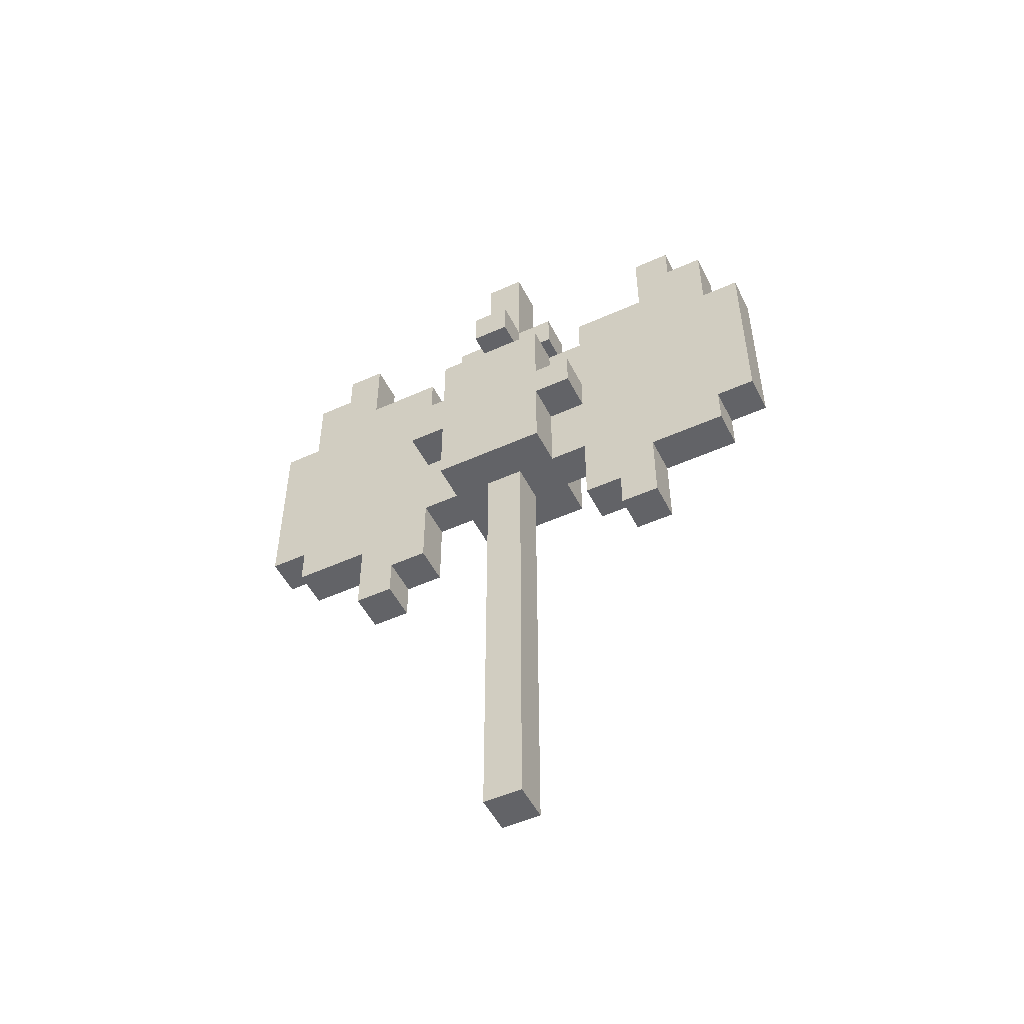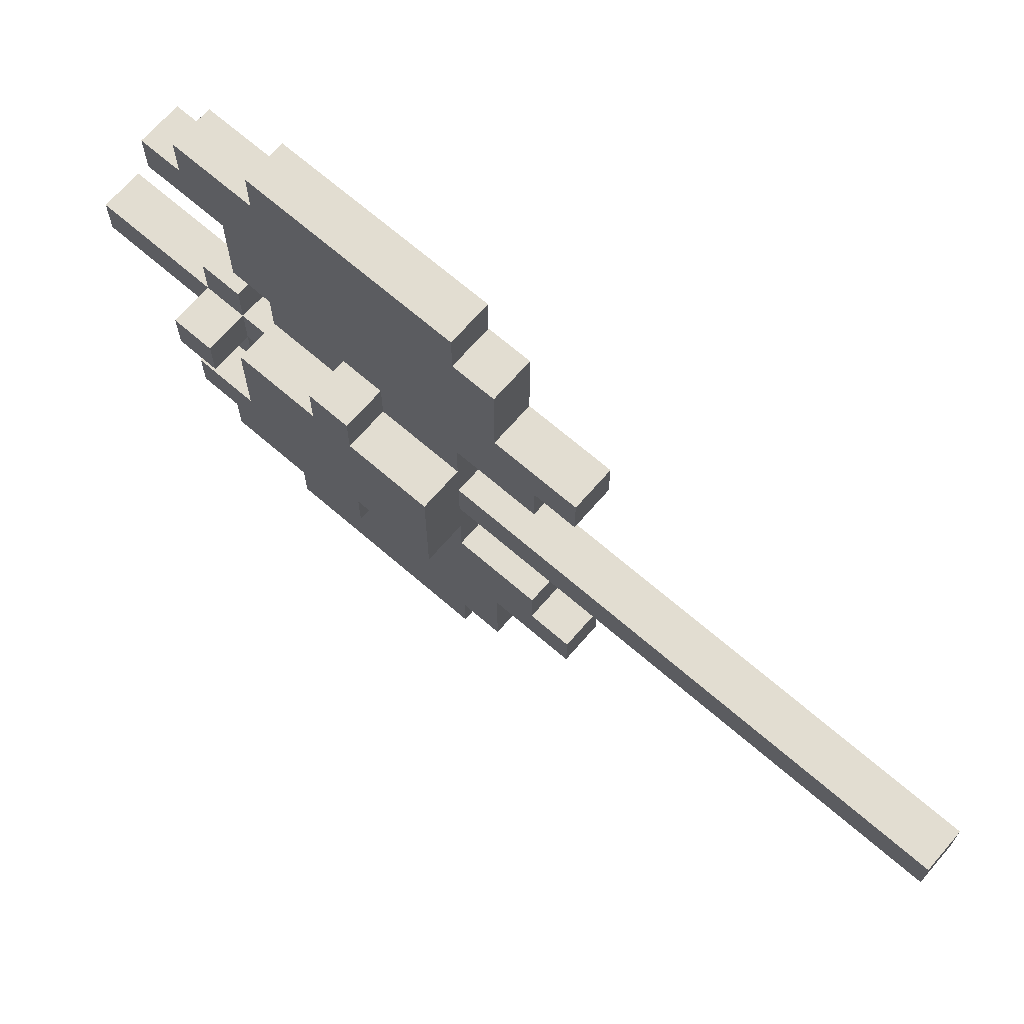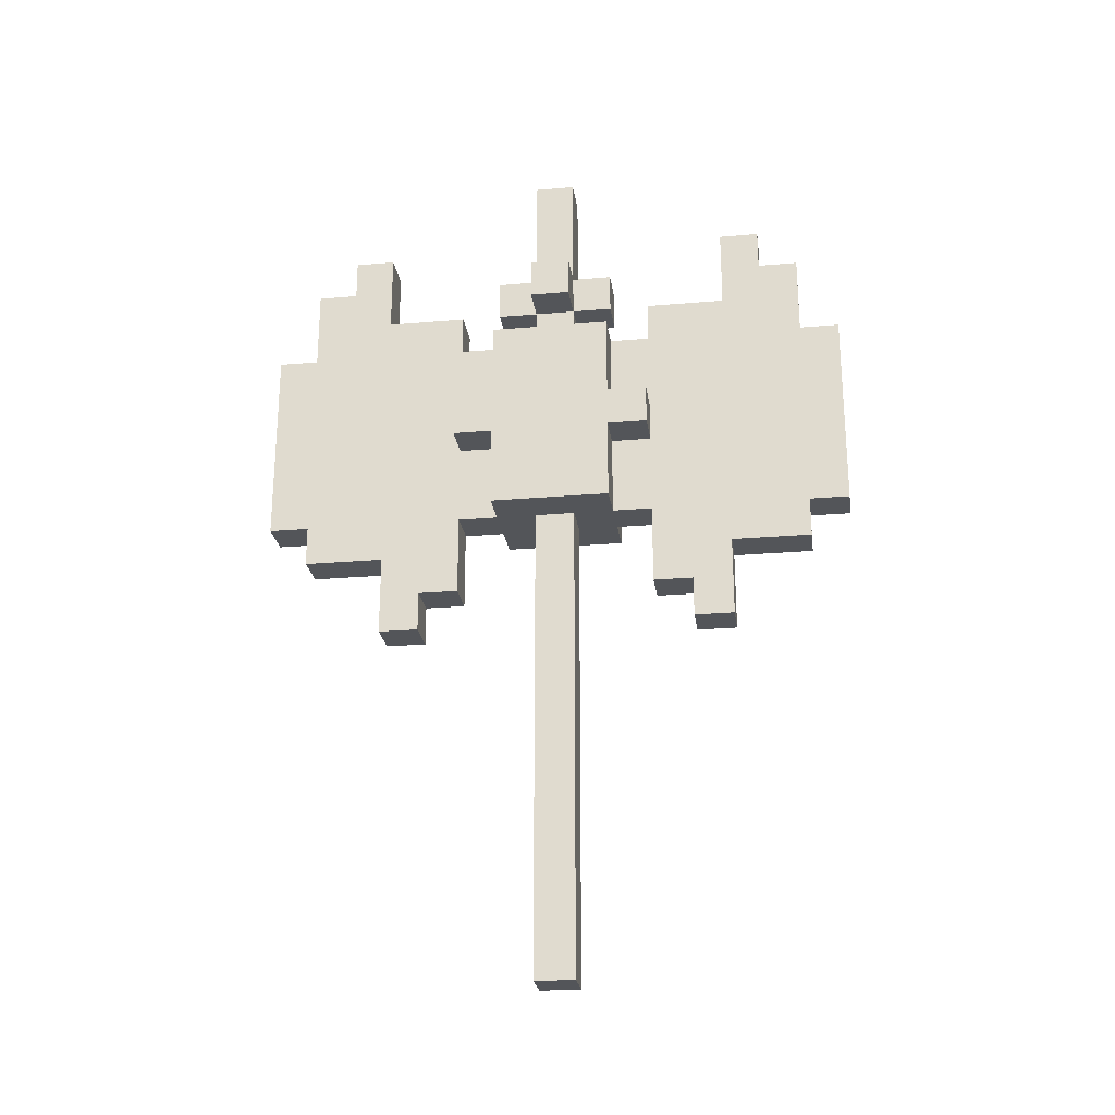
<metadata>
{"format":"obj","ext":"obj","renderer":"f3d","projection":"perspective","resolution":1024,"background":"white","views":[{"elev":-51.0,"azim":-63.8,"up":"+Y"},{"elev":68.5,"azim":-49.1,"up":"+Z"},{"elev":-24.5,"azim":98.0,"up":"+Y"}]}
</metadata>
<code>
o
v -0.2 0.4 0.2
v -0.2 0.4 -0.1
v -0.2 0.6 0.3
v -0.2 0.6 0.2
v -0.2 0.6 -0.1
v -0.2 0.6 -0.2
v -0.2 0.7 0.3
v -0.2 0.7 0.2
v -0.2 0.7 -0.1
v -0.2 0.7 -0.2
v -0.2 0.9 0.2
v -0.2 0.9 -0.1
v -0.2 1 0.1
v -0.2 1 0
v -0.2 1.1 0.1
v -0.2 1.1 0
v -0.1 -0.8 0.1
v -0.1 -0.8 0
v -0.1 -0.7 0.1
v -0.1 -0.7 0
v -0.1 -0.3 0.1
v -0.1 -0.3 0
v -0.1 -0.2 0.1
v -0.1 -0.2 0
v -0.1 -0.1 0.1
v -0.1 -0.1 0
v -0.1 0 0.1
v -0.1 0 0
v -0.1 0.1 0.5
v -0.1 0.1 0.4
v -0.1 0.1 -0.3
v -0.1 0.1 -0.4
v -0.1 0.2 0.4
v -0.1 0.2 0.3
v -0.1 0.2 -0.2
v -0.1 0.2 -0.3
v -0.1 0.3 0.7
v -0.1 0.3 0.5
v -0.1 0.3 0.1
v -0.1 0.3 0
v -0.1 0.3 -0.4
v -0.1 0.3 -0.6
v -0.1 0.4 0.8
v -0.1 0.4 0.7
v -0.1 0.4 0.4
v -0.1 0.4 0.3
v -0.1 0.4 0.2
v -0.1 0.4 0.1
v -0.1 0.4 0
v -0.1 0.4 -0.1
v -0.1 0.4 -0.2
v -0.1 0.4 -0.3
v -0.1 0.4 -0.6
v -0.1 0.4 -0.7
v -0.1 0.5 0.5
v -0.1 0.5 0.4
v -0.1 0.5 -0.3
v -0.1 0.5 -0.4
v -0.1 0.6 0.3
v -0.1 0.6 0.2
v -0.1 0.6 -0.1
v -0.1 0.6 -0.2
v -0.1 0.7 0.3
v -0.1 0.7 0.2
v -0.1 0.7 -0.1
v -0.1 0.7 -0.2
v -0.1 0.9 0.8
v -0.1 0.9 0.7
v -0.1 0.9 0.5
v -0.1 0.9 0.4
v -0.1 0.9 0.3
v -0.1 0.9 0.2
v -0.1 0.9 0.1
v -0.1 0.9 0
v -0.1 0.9 -0.1
v -0.1 0.9 -0.2
v -0.1 0.9 -0.3
v -0.1 0.9 -0.4
v -0.1 0.9 -0.6
v -0.1 0.9 -0.7
v -0.1 1 0.5
v -0.1 1 0.4
v -0.1 1 0.3
v -0.1 1 0.2
v -0.1 1 0.1
v -0.1 1 0
v -0.1 1 -0.1
v -0.1 1 -0.2
v -0.1 1 -0.3
v -0.1 1 -0.4
v -0.1 1.1 0.7
v -0.1 1.1 0.6
v -0.1 1.1 0.2
v -0.1 1.1 0.1
v -0.1 1.1 0
v -0.1 1.1 -0.1
v -0.1 1.1 -0.5
v -0.1 1.1 -0.6
v -0.1 1.2 0.6
v -0.1 1.2 0.5
v -0.1 1.2 0.1
v -0.1 1.2 0
v -0.1 1.2 -0.4
v -0.1 1.2 -0.5
v -0.1 1.4 0.1
v -0.1 1.4 0
v 0 -0.8 0.1
v 0 -0.8 0
v 0 -0.7 0.1
v 0 -0.7 0
v 0 -0.3 0.1
v 0 -0.3 0
v 0 -0.2 0.1
v 0 -0.2 0
v 0 -0.1 0.1
v 0 -0.1 0
v 0 0 0.1
v 0 0 0
v 0 0.1 0.5
v 0 0.1 0.4
v 0 0.1 -0.3
v 0 0.1 -0.4
v 0 0.2 0.4
v 0 0.2 0.3
v 0 0.2 -0.2
v 0 0.2 -0.3
v 0 0.3 0.7
v 0 0.3 0.5
v 0 0.3 0.1
v 0 0.3 0
v 0 0.3 -0.4
v 0 0.3 -0.6
v 0 0.4 0.8
v 0 0.4 0.7
v 0 0.4 0.4
v 0 0.4 0.3
v 0 0.4 0.2
v 0 0.4 0.1
v 0 0.4 0
v 0 0.4 -0.1
v 0 0.4 -0.2
v 0 0.4 -0.3
v 0 0.4 -0.6
v 0 0.4 -0.7
v 0 0.5 0.5
v 0 0.5 0.4
v 0 0.5 -0.3
v 0 0.5 -0.4
v 0 0.6 0.3
v 0 0.6 0.2
v 0 0.6 -0.1
v 0 0.6 -0.2
v 0 0.7 0.3
v 0 0.7 0.2
v 0 0.7 -0.1
v 0 0.7 -0.2
v 0 0.9 0.8
v 0 0.9 0.7
v 0 0.9 0.5
v 0 0.9 0.4
v 0 0.9 0.3
v 0 0.9 0.2
v 0 0.9 0.1
v 0 0.9 0
v 0 0.9 -0.1
v 0 0.9 -0.2
v 0 0.9 -0.3
v 0 0.9 -0.4
v 0 0.9 -0.6
v 0 0.9 -0.7
v 0 1 0.5
v 0 1 0.4
v 0 1 0.3
v 0 1 0.2
v 0 1 0.1
v 0 1 0
v 0 1 -0.1
v 0 1 -0.2
v 0 1 -0.3
v 0 1 -0.4
v 0 1.1 0.7
v 0 1.1 0.6
v 0 1.1 0.2
v 0 1.1 0.1
v 0 1.1 0
v 0 1.1 -0.1
v 0 1.1 -0.5
v 0 1.1 -0.6
v 0 1.2 0.6
v 0 1.2 0.5
v 0 1.2 0.1
v 0 1.2 0
v 0 1.2 -0.4
v 0 1.2 -0.5
v 0 1.4 0.1
v 0 1.4 0
v 0.1 0.4 0.2
v 0.1 0.4 -0.1
v 0.1 0.6 0.3
v 0.1 0.6 0.2
v 0.1 0.6 -0.1
v 0.1 0.6 -0.2
v 0.1 0.7 0.3
v 0.1 0.7 0.2
v 0.1 0.7 -0.1
v 0.1 0.7 -0.2
v 0.1 0.9 0.2
v 0.1 0.9 -0.1
v 0.1 1 0.1
v 0.1 1 0
v 0.1 1.1 0.1
v 0.1 1.1 0
v -0.1 0.4 0.8
v -0.1 0.9 0.8
v 0 0.4 0.8
v 0 0.9 0.8
v -0.1 0.3 0.7
v -0.1 0.4 0.7
v -0.1 0.9 0.7
v -0.1 1.1 0.7
v 0 0.3 0.7
v 0 0.4 0.7
v 0 0.9 0.7
v 0 1.1 0.7
v -0.1 1.1 0.6
v -0.1 1.2 0.6
v 0 1.1 0.6
v 0 1.2 0.6
v -0.1 0.1 0.5
v -0.1 0.3 0.5
v 0 0.1 0.5
v 0 0.3 0.5
v -0.2 0.6 0.3
v -0.2 0.7 0.3
v -0.1 0.6 0.3
v -0.1 0.7 0.3
v 0 0.6 0.3
v 0 0.7 0.3
v 0.1 0.6 0.3
v 0.1 0.7 0.3
v -0.2 0.4 0.2
v -0.2 0.6 0.2
v -0.2 0.7 0.2
v -0.2 0.9 0.2
v -0.1 0.4 0.2
v -0.1 0.6 0.2
v -0.1 0.7 0.2
v -0.1 0.9 0.2
v -0.1 1 0.2
v -0.1 1.1 0.2
v 0 0.4 0.2
v 0 0.6 0.2
v 0 0.7 0.2
v 0 0.9 0.2
v 0 1 0.2
v 0 1.1 0.2
v 0.1 0.4 0.2
v 0.1 0.6 0.2
v 0.1 0.7 0.2
v 0.1 0.9 0.2
v -0.2 1 0.1
v -0.2 1.1 0.1
v -0.1 -0.8 0.1
v -0.1 -0.7 0.1
v -0.1 -0.3 0.1
v -0.1 -0.2 0.1
v -0.1 -0.1 0.1
v -0.1 0 0.1
v -0.1 0.3 0.1
v -0.1 0.4 0.1
v -0.1 0.9 0.1
v -0.1 1 0.1
v -0.1 1.1 0.1
v -0.1 1.2 0.1
v -0.1 1.4 0.1
v 0 -0.8 0.1
v 0 -0.7 0.1
v 0 -0.3 0.1
v 0 -0.2 0.1
v 0 -0.1 0.1
v 0 0 0.1
v 0 0.3 0.1
v 0 0.4 0.1
v 0 0.9 0.1
v 0 1 0.1
v 0 1.1 0.1
v 0 1.2 0.1
v 0 1.4 0.1
v 0.1 1 0.1
v 0.1 1.1 0.1
v -0.1 0.2 -0.2
v -0.1 0.4 -0.2
v -0.1 0.9 -0.2
v -0.1 1 -0.2
v 0 0.2 -0.2
v 0 0.4 -0.2
v 0 0.9 -0.2
v 0 1 -0.2
v -0.1 0.1 -0.3
v -0.1 0.2 -0.3
v 0 0.1 -0.3
v 0 0.2 -0.3
v -0.1 1 -0.4
v -0.1 1.2 -0.4
v 0 1 -0.4
v 0 1.2 -0.4
v -0.1 1 0.5
v -0.1 1.2 0.5
v 0 1 0.5
v 0 1.2 0.5
v -0.1 0.1 0.4
v -0.1 0.2 0.4
v 0 0.1 0.4
v 0 0.2 0.4
v -0.1 0.2 0.3
v -0.1 0.4 0.3
v -0.1 0.9 0.3
v -0.1 1 0.3
v 0 0.2 0.3
v 0 0.4 0.3
v 0 0.9 0.3
v 0 1 0.3
v -0.2 1 0
v -0.2 1.1 0
v -0.1 -0.8 0
v -0.1 -0.7 0
v -0.1 -0.3 0
v -0.1 -0.2 0
v -0.1 -0.1 0
v -0.1 0 0
v -0.1 0.3 0
v -0.1 0.4 0
v -0.1 0.9 0
v -0.1 1 0
v -0.1 1.1 0
v -0.1 1.2 0
v -0.1 1.4 0
v 0 -0.8 0
v 0 -0.7 0
v 0 -0.3 0
v 0 -0.2 0
v 0 -0.1 0
v 0 0 0
v 0 0.3 0
v 0 0.4 0
v 0 0.9 0
v 0 1 0
v 0 1.1 0
v 0 1.2 0
v 0 1.4 0
v 0.1 1 0
v 0.1 1.1 0
v -0.2 0.4 -0.1
v -0.2 0.6 -0.1
v -0.2 0.7 -0.1
v -0.2 0.9 -0.1
v -0.1 0.4 -0.1
v -0.1 0.6 -0.1
v -0.1 0.7 -0.1
v -0.1 0.9 -0.1
v -0.1 1 -0.1
v -0.1 1.1 -0.1
v 0 0.4 -0.1
v 0 0.6 -0.1
v 0 0.7 -0.1
v 0 0.9 -0.1
v 0 1 -0.1
v 0 1.1 -0.1
v 0.1 0.4 -0.1
v 0.1 0.6 -0.1
v 0.1 0.7 -0.1
v 0.1 0.9 -0.1
v -0.2 0.6 -0.2
v -0.2 0.7 -0.2
v -0.1 0.6 -0.2
v -0.1 0.7 -0.2
v 0 0.6 -0.2
v 0 0.7 -0.2
v 0.1 0.6 -0.2
v 0.1 0.7 -0.2
v -0.1 0.1 -0.4
v -0.1 0.3 -0.4
v 0 0.1 -0.4
v 0 0.3 -0.4
v -0.1 1.1 -0.5
v -0.1 1.2 -0.5
v 0 1.1 -0.5
v 0 1.2 -0.5
v -0.1 0.3 -0.6
v -0.1 0.4 -0.6
v -0.1 0.9 -0.6
v -0.1 1.1 -0.6
v 0 0.3 -0.6
v 0 0.4 -0.6
v 0 0.9 -0.6
v 0 1.1 -0.6
v -0.1 0.4 -0.7
v -0.1 0.9 -0.7
v 0 0.4 -0.7
v 0 0.9 -0.7
v -0.1 -0.8 0.1
v 0 -0.8 0.1
v -0.1 -0.8 0
v 0 -0.8 0
v -0.1 0.1 0.5
v 0 0.1 0.5
v -0.1 0.1 0.4
v 0 0.1 0.4
v -0.1 0.1 -0.3
v 0 0.1 -0.3
v -0.1 0.1 -0.4
v 0 0.1 -0.4
v -0.1 0.2 0.4
v 0 0.2 0.4
v -0.1 0.2 0.3
v 0 0.2 0.3
v -0.1 0.2 -0.2
v 0 0.2 -0.2
v -0.1 0.2 -0.3
v 0 0.2 -0.3
v -0.1 0.3 0.7
v 0 0.3 0.7
v -0.1 0.3 0.5
v 0 0.3 0.5
v -0.1 0.3 -0.4
v 0 0.3 -0.4
v -0.1 0.3 -0.6
v 0 0.3 -0.6
v -0.1 0.4 0.8
v 0 0.4 0.8
v -0.1 0.4 0.7
v 0 0.4 0.7
v -0.1 0.4 0.3
v 0 0.4 0.3
v -0.2 0.4 0.2
v -0.1 0.4 0.2
v 0 0.4 0.2
v 0.1 0.4 0.2
v -0.1 0.4 0.1
v 0 0.4 0.1
v -0.1 0.4 0
v 0 0.4 0
v -0.2 0.4 -0.1
v -0.1 0.4 -0.1
v 0 0.4 -0.1
v 0.1 0.4 -0.1
v -0.1 0.4 -0.2
v 0 0.4 -0.2
v -0.1 0.4 -0.6
v 0 0.4 -0.6
v -0.1 0.4 -0.7
v 0 0.4 -0.7
v -0.2 0.6 0.3
v -0.1 0.6 0.3
v 0 0.6 0.3
v 0.1 0.6 0.3
v -0.2 0.6 0.2
v -0.1 0.6 0.2
v 0 0.6 0.2
v 0.1 0.6 0.2
v -0.2 0.6 -0.1
v -0.1 0.6 -0.1
v 0 0.6 -0.1
v 0.1 0.6 -0.1
v -0.2 0.6 -0.2
v -0.1 0.6 -0.2
v 0 0.6 -0.2
v 0.1 0.6 -0.2
v -0.1 1 0.2
v 0 1 0.2
v -0.2 1 0.1
v -0.1 1 0.1
v 0 1 0.1
v 0.1 1 0.1
v -0.2 1 0
v -0.1 1 0
v 0 1 0
v 0.1 1 0
v -0.1 1 -0.1
v 0 1 -0.1
v -0.2 0.7 0.3
v -0.1 0.7 0.3
v 0 0.7 0.3
v 0.1 0.7 0.3
v -0.2 0.7 0.2
v -0.1 0.7 0.2
v 0 0.7 0.2
v 0.1 0.7 0.2
v -0.2 0.7 -0.1
v -0.1 0.7 -0.1
v 0 0.7 -0.1
v 0.1 0.7 -0.1
v -0.2 0.7 -0.2
v -0.1 0.7 -0.2
v 0 0.7 -0.2
v 0.1 0.7 -0.2
v -0.1 0.9 0.8
v 0 0.9 0.8
v -0.1 0.9 0.7
v 0 0.9 0.7
v -0.1 0.9 0.3
v 0 0.9 0.3
v -0.2 0.9 0.2
v -0.1 0.9 0.2
v 0 0.9 0.2
v 0.1 0.9 0.2
v -0.1 0.9 0.1
v 0 0.9 0.1
v -0.1 0.9 0
v 0 0.9 0
v -0.2 0.9 -0.1
v -0.1 0.9 -0.1
v 0 0.9 -0.1
v 0.1 0.9 -0.1
v -0.1 0.9 -0.2
v 0 0.9 -0.2
v -0.1 0.9 -0.6
v 0 0.9 -0.6
v -0.1 0.9 -0.7
v 0 0.9 -0.7
v -0.1 1 0.5
v 0 1 0.5
v -0.1 1 0.4
v 0 1 0.4
v -0.1 1 0.3
v 0 1 0.3
v -0.1 1 -0.2
v 0 1 -0.2
v -0.1 1 -0.3
v 0 1 -0.3
v -0.1 1 -0.4
v 0 1 -0.4
v -0.1 1.1 0.7
v 0 1.1 0.7
v -0.1 1.1 0.6
v 0 1.1 0.6
v -0.1 1.1 0.2
v 0 1.1 0.2
v -0.2 1.1 0.1
v -0.1 1.1 0.1
v 0 1.1 0.1
v 0.1 1.1 0.1
v -0.2 1.1 0
v -0.1 1.1 0
v 0 1.1 0
v 0.1 1.1 0
v -0.1 1.1 -0.1
v 0 1.1 -0.1
v -0.1 1.1 -0.5
v 0 1.1 -0.5
v -0.1 1.1 -0.6
v 0 1.1 -0.6
v -0.1 1.2 0.6
v 0 1.2 0.6
v -0.1 1.2 0.5
v 0 1.2 0.5
v -0.1 1.2 -0.4
v 0 1.2 -0.4
v -0.1 1.2 -0.5
v 0 1.2 -0.5
v -0.1 1.4 0.1
v 0 1.4 0.1
v -0.1 1.4 0
v 0 1.4 0
f 4 2 1
f 5 2 4
f 7 4 3
f 7 6 5
f 7 5 4
f 8 6 7
f 9 6 8
f 10 6 9
f 11 9 8
f 12 9 11
f 15 14 13
f 16 14 15
f 19 18 17
f 20 18 19
f 21 20 19
f 22 20 21
f 23 22 21
f 24 22 23
f 25 24 23
f 26 24 25
f 27 26 25
f 28 26 27
f 33 30 29
f 36 32 31
f 38 34 33
f 38 33 29
f 39 28 27
f 40 28 39
f 41 36 35
f 41 32 36
f 44 38 37
f 45 34 38
f 45 38 44
f 46 34 45
f 48 40 39
f 49 40 48
f 51 42 41
f 51 41 35
f 52 42 51
f 53 42 52
f 55 44 43
f 55 45 44
f 56 47 46
f 56 45 55
f 56 46 45
f 57 54 53
f 57 53 52
f 57 52 51
f 57 51 50
f 58 54 57
f 59 47 56
f 59 56 55
f 60 47 59
f 61 58 57
f 61 57 50
f 62 58 61
f 63 59 55
f 66 58 62
f 67 55 43
f 68 55 67
f 69 64 63
f 69 55 68
f 69 63 55
f 70 64 69
f 71 64 70
f 72 64 71
f 75 66 65
f 76 58 66
f 76 66 75
f 77 58 76
f 78 54 58
f 78 58 77
f 79 54 78
f 80 54 79
f 81 69 68
f 81 70 69
f 82 71 70
f 82 70 81
f 83 71 82
f 85 74 73
f 86 74 85
f 88 77 76
f 89 79 78
f 89 77 88
f 89 78 77
f 90 79 89
f 91 81 68
f 92 81 91
f 93 85 84
f 94 85 93
f 95 87 86
f 96 87 95
f 97 79 90
f 98 79 97
f 99 81 92
f 100 81 99
f 101 95 94
f 102 95 101
f 103 97 90
f 104 97 103
f 105 102 101
f 106 102 105
f 107 108 109
f 109 108 110
f 109 110 111
f 111 110 112
f 111 112 113
f 113 112 114
f 113 114 115
f 115 114 116
f 115 116 117
f 117 116 118
f 119 120 123
f 121 122 126
f 123 124 128
f 119 123 128
f 117 118 129
f 129 118 130
f 125 126 131
f 126 122 131
f 127 128 134
f 128 124 135
f 134 128 135
f 135 124 136
f 129 130 138
f 138 130 139
f 131 132 141
f 125 131 141
f 141 132 142
f 142 132 143
f 133 134 145
f 134 135 145
f 136 137 146
f 145 135 146
f 135 136 146
f 143 144 147
f 142 143 147
f 141 142 147
f 140 141 147
f 147 144 148
f 146 137 149
f 145 146 149
f 149 137 150
f 147 148 151
f 140 147 151
f 151 148 152
f 145 149 153
f 152 148 156
f 133 145 157
f 157 145 158
f 153 154 159
f 158 145 159
f 145 153 159
f 159 154 160
f 160 154 161
f 161 154 162
f 155 156 165
f 156 148 166
f 165 156 166
f 166 148 167
f 148 144 168
f 167 148 168
f 168 144 169
f 169 144 170
f 158 159 171
f 159 160 171
f 160 161 172
f 171 160 172
f 172 161 173
f 163 164 175
f 175 164 176
f 166 167 178
f 168 169 179
f 178 167 179
f 167 168 179
f 179 169 180
f 158 171 181
f 181 171 182
f 174 175 183
f 183 175 184
f 176 177 185
f 185 177 186
f 180 169 187
f 187 169 188
f 182 171 189
f 189 171 190
f 184 185 191
f 191 185 192
f 180 187 193
f 193 187 194
f 191 192 195
f 195 192 196
f 197 198 200
f 200 198 201
f 199 200 203
f 201 202 203
f 200 201 203
f 203 202 204
f 204 202 205
f 205 202 206
f 204 205 207
f 207 205 208
f 209 210 211
f 211 210 212
f 215 214 213
f 216 214 215
f 221 218 217
f 222 218 221
f 223 220 219
f 224 220 223
f 227 226 225
f 228 226 227
f 231 230 229
f 232 230 231
f 235 234 233
f 236 234 235
f 239 238 237
f 240 238 239
f 245 242 241
f 246 242 245
f 247 244 243
f 248 244 247
f 255 250 249
f 256 250 255
f 257 252 251
f 258 252 257
f 259 254 253
f 260 254 259
f 272 262 261
f 273 262 272
f 276 264 263
f 277 265 264
f 277 264 276
f 278 266 265
f 278 265 277
f 279 267 266
f 279 266 278
f 280 268 267
f 280 267 279
f 281 269 268
f 281 268 280
f 282 270 269
f 282 269 281
f 283 270 282
f 284 272 271
f 285 272 284
f 286 274 273
f 287 275 274
f 287 274 286
f 288 275 287
f 289 286 285
f 290 286 289
f 295 292 291
f 296 292 295
f 297 294 293
f 298 294 297
f 301 300 299
f 302 300 301
f 305 304 303
f 306 304 305
f 307 308 309
f 309 308 310
f 311 312 313
f 313 312 314
f 315 316 319
f 319 316 320
f 317 318 321
f 321 318 322
f 323 324 334
f 334 324 335
f 325 326 338
f 326 327 339
f 338 326 339
f 327 328 340
f 339 327 340
f 328 329 341
f 340 328 341
f 329 330 342
f 341 329 342
f 330 331 343
f 342 330 343
f 331 332 344
f 343 331 344
f 344 332 345
f 333 334 346
f 346 334 347
f 335 336 348
f 336 337 349
f 348 336 349
f 349 337 350
f 347 348 351
f 351 348 352
f 353 354 357
f 357 354 358
f 355 356 359
f 359 356 360
f 361 362 367
f 367 362 368
f 363 364 369
f 369 364 370
f 365 366 371
f 371 366 372
f 373 374 375
f 375 374 376
f 377 378 379
f 379 378 380
f 381 382 383
f 383 382 384
f 385 386 387
f 387 386 388
f 389 390 393
f 393 390 394
f 391 392 395
f 395 392 396
f 397 398 399
f 399 398 400
f 403 402 401
f 404 402 403
f 407 406 405
f 408 406 407
f 411 410 409
f 412 410 411
f 415 414 413
f 416 414 415
f 419 418 417
f 420 418 419
f 423 422 421
f 424 422 423
f 427 426 425
f 428 426 427
f 431 430 429
f 432 430 431
f 436 434 433
f 437 434 436
f 439 437 436
f 439 438 437
f 439 436 435
f 440 438 439
f 441 439 435
f 442 438 440
f 443 441 435
f 443 442 441
f 444 442 443
f 445 438 442
f 445 442 444
f 446 438 445
f 447 445 444
f 448 445 447
f 451 450 449
f 452 450 451
f 457 454 453
f 458 454 457
f 459 456 455
f 460 456 459
f 465 462 461
f 466 462 465
f 467 464 463
f 468 464 467
f 472 470 469
f 473 470 472
f 475 472 471
f 476 472 475
f 477 474 473
f 478 474 477
f 479 477 476
f 480 477 479
f 481 482 485
f 485 482 486
f 483 484 487
f 487 484 488
f 489 490 493
f 493 490 494
f 491 492 495
f 495 492 496
f 497 498 499
f 499 498 500
f 501 502 504
f 504 502 505
f 504 505 507
f 505 506 507
f 503 504 507
f 507 506 508
f 503 507 509
f 508 506 510
f 503 509 511
f 509 510 511
f 511 510 512
f 510 506 513
f 512 510 513
f 513 506 514
f 512 513 515
f 515 513 516
f 517 518 519
f 519 518 520
f 521 522 523
f 523 522 524
f 523 524 525
f 525 524 526
f 527 528 529
f 529 528 530
f 529 530 531
f 531 530 532
f 533 534 535
f 535 534 536
f 537 538 540
f 540 538 541
f 539 540 543
f 543 540 544
f 541 542 545
f 545 542 546
f 544 545 547
f 547 545 548
f 549 550 551
f 551 550 552
f 553 554 555
f 555 554 556
f 557 558 559
f 559 558 560
f 561 562 563
f 563 562 564

</code>
